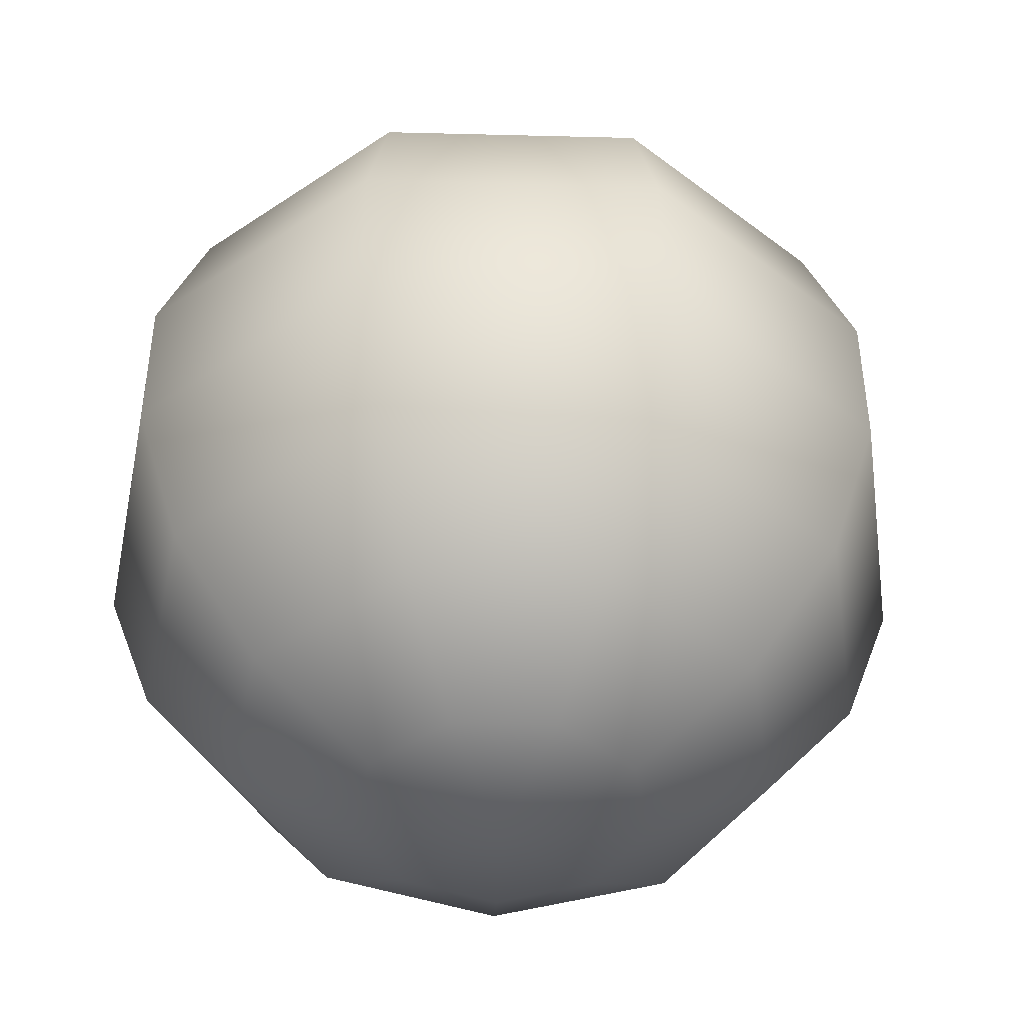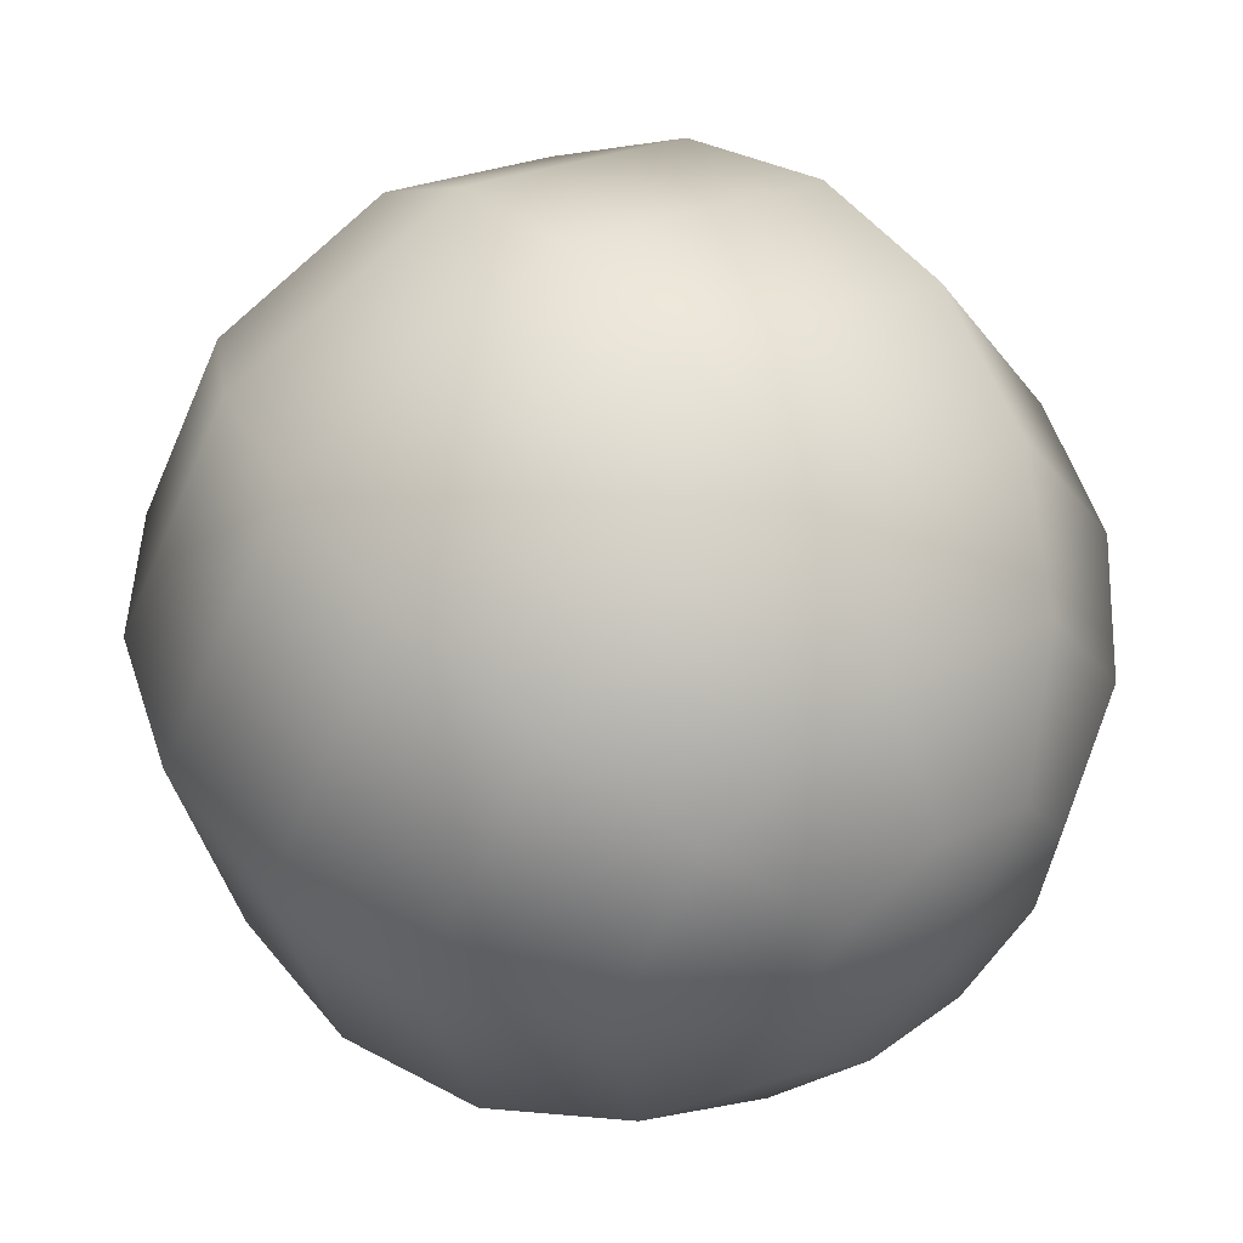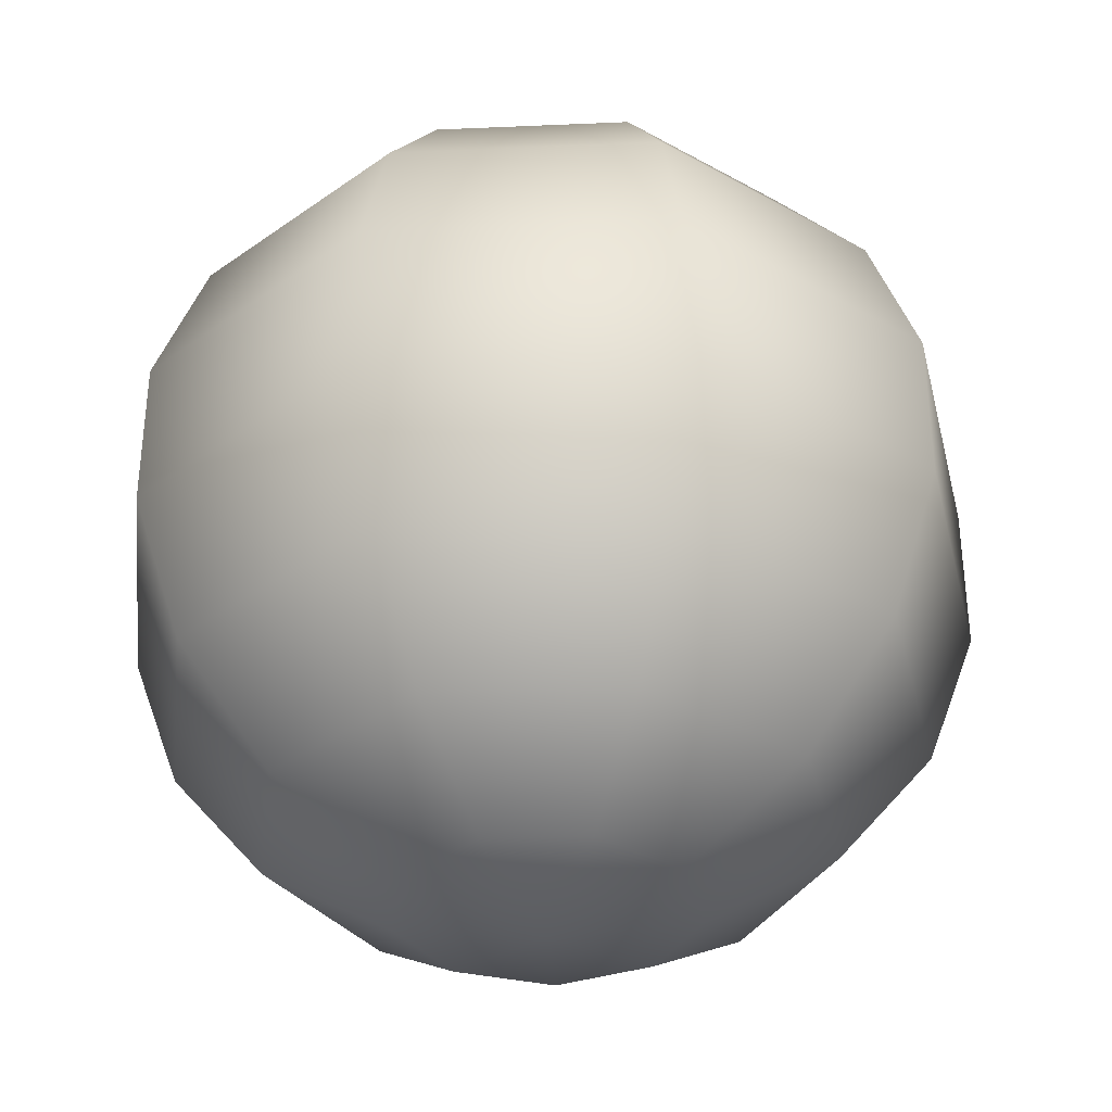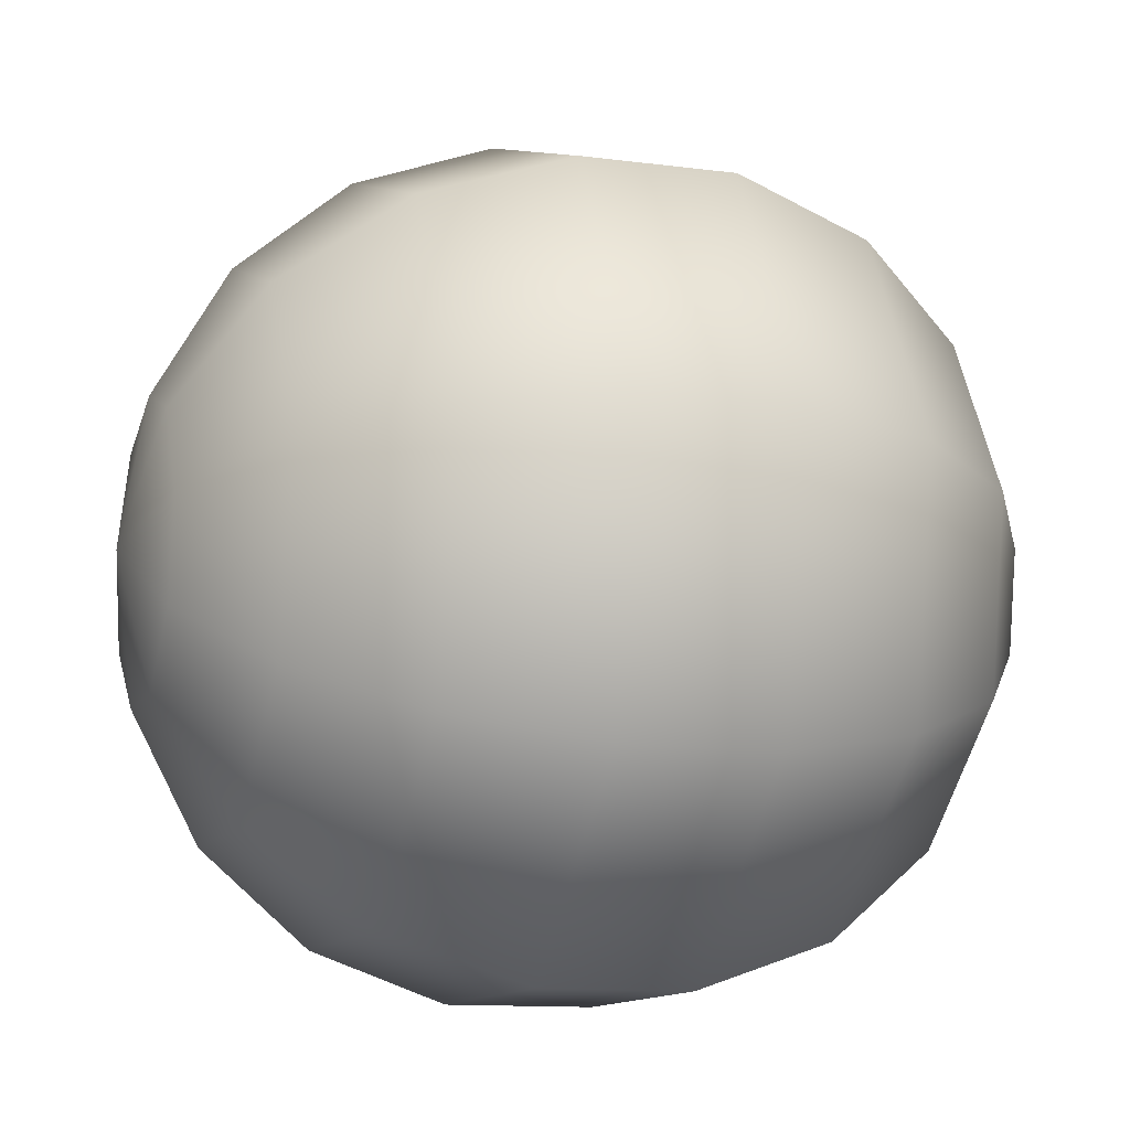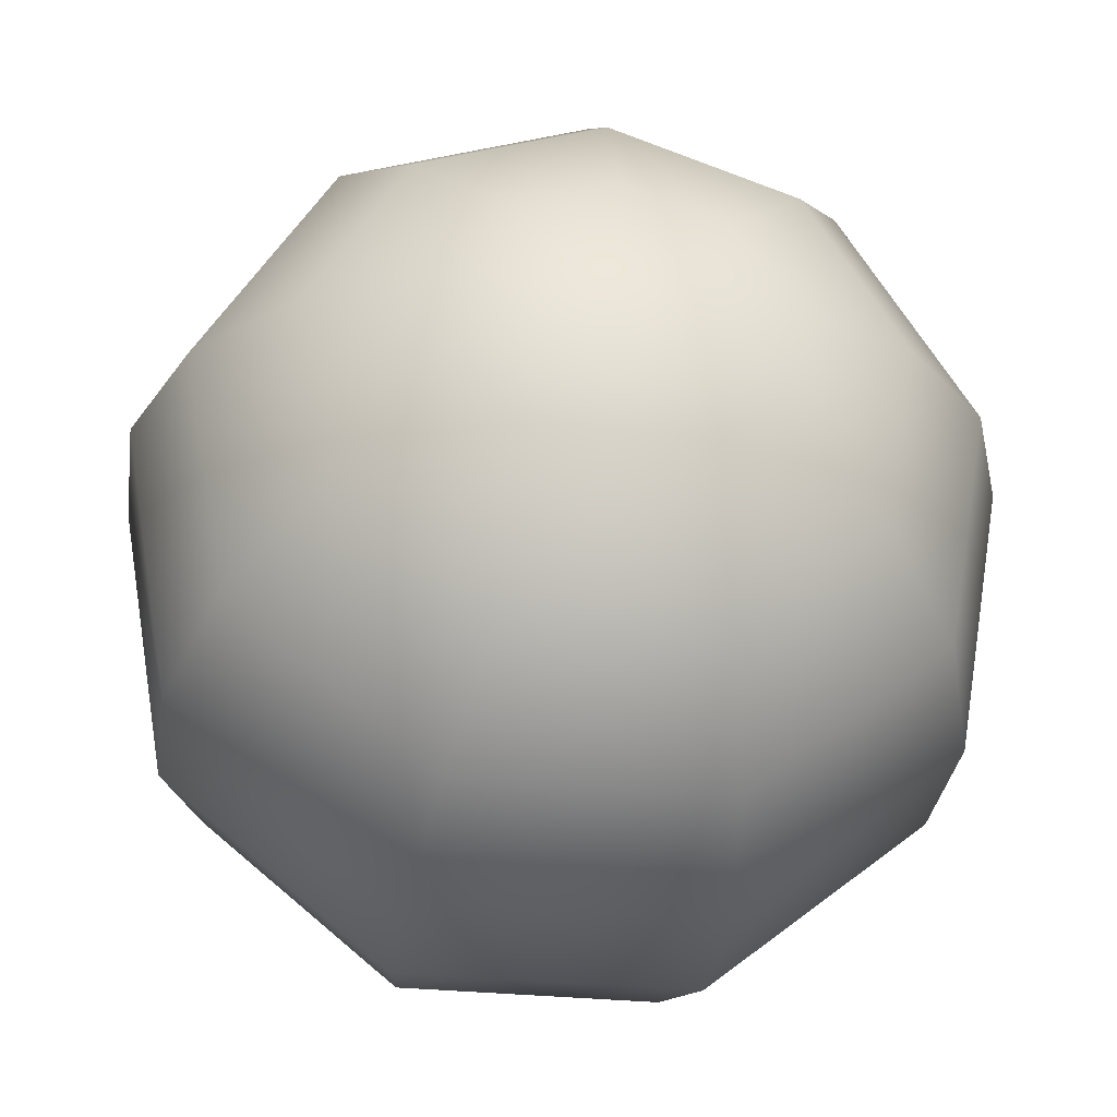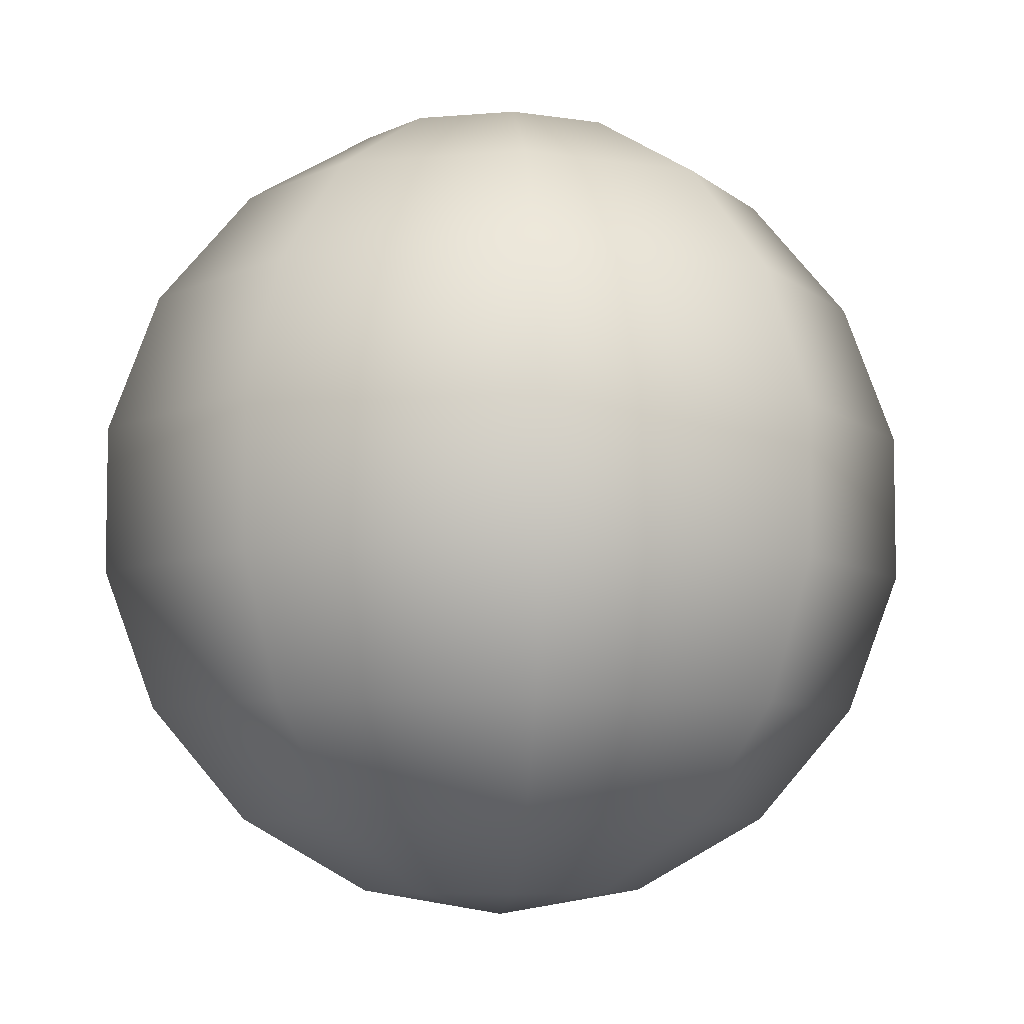
<metadata>
{"format":"obj","ext":"obj","renderer":"f3d","projection":"perspective","resolution":1024,"background":"white","views":[{"elev":-44.1,"azim":118.3,"up":"+Z"},{"elev":52.6,"azim":142.0,"up":"+Y"},{"elev":-35.2,"azim":43.3,"up":"+Z"},{"elev":-11.5,"azim":-108.0,"up":"+Y"},{"elev":-32.4,"azim":-7.9,"up":"+Y"},{"elev":-6.4,"azim":94.6,"up":"+Z"}]}
</metadata>
<code>
o Sphere
v 0.2198 0.262 0.9397
v 0.4132 0.4924 0.766
v 0.5567 0.6634 0.5
v 0.633 0.7544 0.1736
v 0.633 0.7544 -0.1736
v 0.5567 0.6634 -0.5
v 0.4132 0.4924 -0.766
v 0.2198 0.262 -0.9397
v 0.3368 0.05939 0.9397
v 0.633 0.1116 0.766
v 0.8529 0.1504 0.5
v 0.9698 0.171 0.1736
v 0.9698 0.171 -0.1736
v 0.8529 0.1504 -0.5
v 0.633 0.1116 -0.766
v 0.3368 0.05939 -0.9397
v 0.2962 -0.171 0.9397
v 0.5567 -0.3214 0.766
v 0.75 -0.433 0.5
v 0.8529 -0.4924 0.1736
v 0.8529 -0.4924 -0.1736
v 0.75 -0.433 -0.5
v 0.5567 -0.3214 -0.766
v 0.2962 -0.171 -0.9397
v 0.117 -0.3214 0.9397
v 0.2198 -0.604 0.766
v 0.2962 -0.8138 0.5
v 0.3368 -0.9254 0.1736
v 0.3368 -0.9254 -0.1736
v 0.2962 -0.8138 -0.5
v 0.2198 -0.604 -0.766
v 0.117 -0.3214 -0.9397
v -0.117 -0.3214 0.9397
v -0.2198 -0.604 0.766
v -0.2962 -0.8138 0.5
v -0.3368 -0.9254 0.1736
v -0.3368 -0.9254 -0.1736
v -0.2962 -0.8138 -0.5
v -0.2198 -0.604 -0.766
v -0.117 -0.3214 -0.9397
v -0.2962 -0.171 0.9397
v -0.5567 -0.3214 0.766
v -0.75 -0.433 0.5
v -0.8529 -0.4924 0.1736
v -0.8529 -0.4924 -0.1736
v -0.75 -0.433 -0.5
v -0.5567 -0.3214 -0.766
v -0.2962 -0.171 -0.9397
v 0 0 -1
v 0 0 1
v -0.3368 0.05939 0.9397
v -0.633 0.1116 0.766
v -0.8529 0.1504 0.5
v -0.9698 0.171 0.1736
v -0.9698 0.171 -0.1736
v -0.8529 0.1504 -0.5
v -0.633 0.1116 -0.766
v -0.3368 0.05939 -0.9397
v -0.2198 0.262 0.9397
v -0.4132 0.4924 0.766
v -0.5567 0.6634 0.5
v -0.633 0.7544 0.1736
v -0.633 0.7544 -0.1736
v -0.5567 0.6634 -0.5
v -0.4132 0.4924 -0.766
v -0.2198 0.262 -0.9397
v -0 0.342 0.9397
v -0 0.6428 0.766
v -0 0.866 0.5
v -0 0.9848 0.1736
v -0 0.9848 -0.1736
v -0 0.866 -0.5
v -0 0.6428 -0.766
v -0 0.342 -0.9397
f 67 50 1
f 73 8 74
f 70 5 71
f 68 1 2
f 49 74 8
f 71 6 72
f 68 3 69
f 72 7 73
f 69 4 70
f 49 8 16
f 5 14 6
f 3 10 11
f 6 15 7
f 3 12 4
f 1 50 9
f 7 16 8
f 4 13 5
f 1 10 2
f 14 23 15
f 11 20 12
f 9 50 17
f 15 24 16
f 12 21 13
f 9 18 10
f 49 16 24
f 13 22 14
f 10 19 11
f 20 29 21
f 17 26 18
f 49 24 32
f 21 30 22
f 18 27 19
f 23 30 31
f 19 28 20
f 17 50 25
f 23 32 24
f 27 34 35
f 30 39 31
f 27 36 28
f 25 50 33
f 31 40 32
f 28 37 29
f 25 34 26
f 49 32 40
f 29 38 30
f 33 50 41
f 40 47 48
f 36 45 37
f 33 42 34
f 49 40 48
f 38 45 46
f 34 43 35
f 38 47 39
f 35 44 36
f 46 55 56
f 42 53 43
f 47 56 57
f 43 54 44
f 41 50 51
f 47 58 48
f 44 55 45
f 41 52 42
f 49 48 58
f 53 62 54
f 51 50 59
f 58 65 66
f 54 63 55
f 51 60 52
f 49 58 66
f 56 63 64
f 53 60 61
f 56 65 57
f 59 68 60
f 49 66 74
f 64 71 72
f 61 68 69
f 64 73 65
f 61 70 62
f 59 50 67
f 65 74 66
f 62 71 63
f 73 7 8
f 70 4 5
f 68 67 1
f 71 5 6
f 68 2 3
f 72 6 7
f 69 3 4
f 5 13 14
f 3 2 10
f 6 14 15
f 3 11 12
f 7 15 16
f 4 12 13
f 1 9 10
f 14 22 23
f 11 19 20
f 15 23 24
f 12 20 21
f 9 17 18
f 13 21 22
f 10 18 19
f 20 28 29
f 17 25 26
f 21 29 30
f 18 26 27
f 23 22 30
f 19 27 28
f 23 31 32
f 27 26 34
f 30 38 39
f 27 35 36
f 31 39 40
f 28 36 37
f 25 33 34
f 29 37 38
f 40 39 47
f 36 44 45
f 33 41 42
f 38 37 45
f 34 42 43
f 38 46 47
f 35 43 44
f 46 45 55
f 42 52 53
f 47 46 56
f 43 53 54
f 47 57 58
f 44 54 55
f 41 51 52
f 53 61 62
f 58 57 65
f 54 62 63
f 51 59 60
f 56 55 63
f 53 52 60
f 56 64 65
f 59 67 68
f 64 63 71
f 61 60 68
f 64 72 73
f 61 69 70
f 65 73 74
f 62 70 71

</code>
